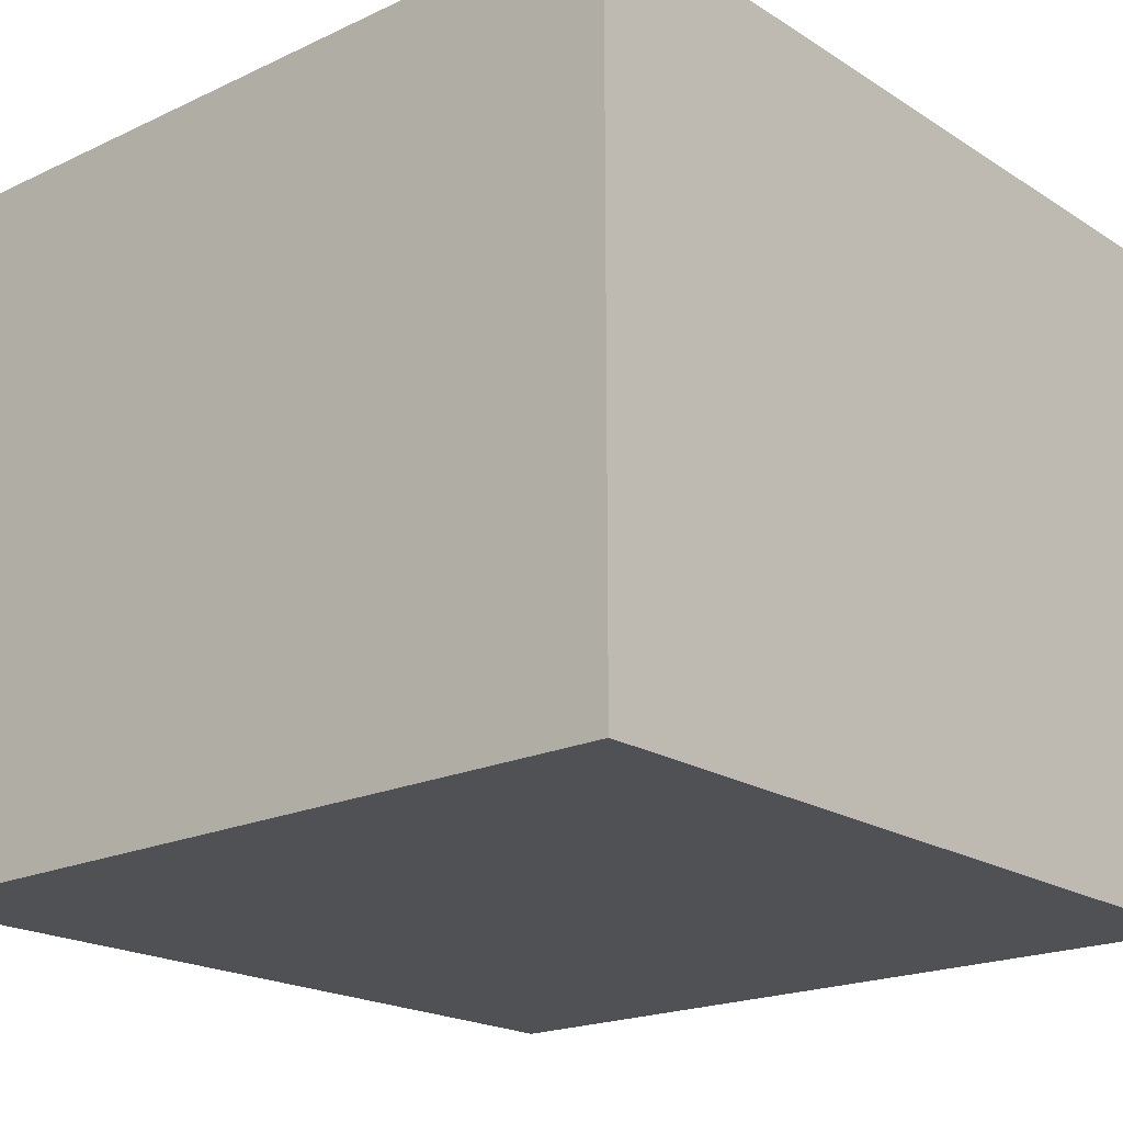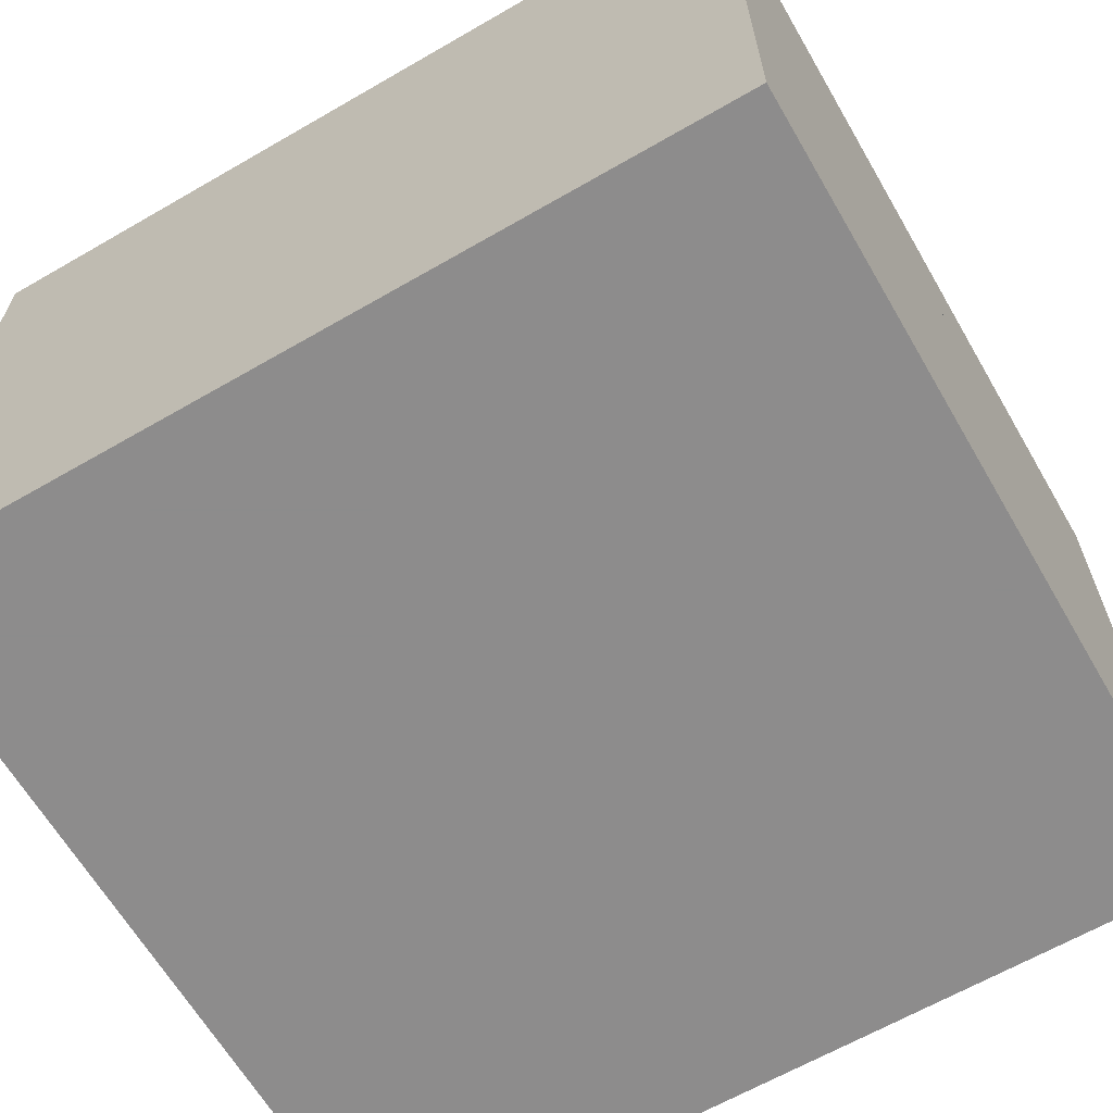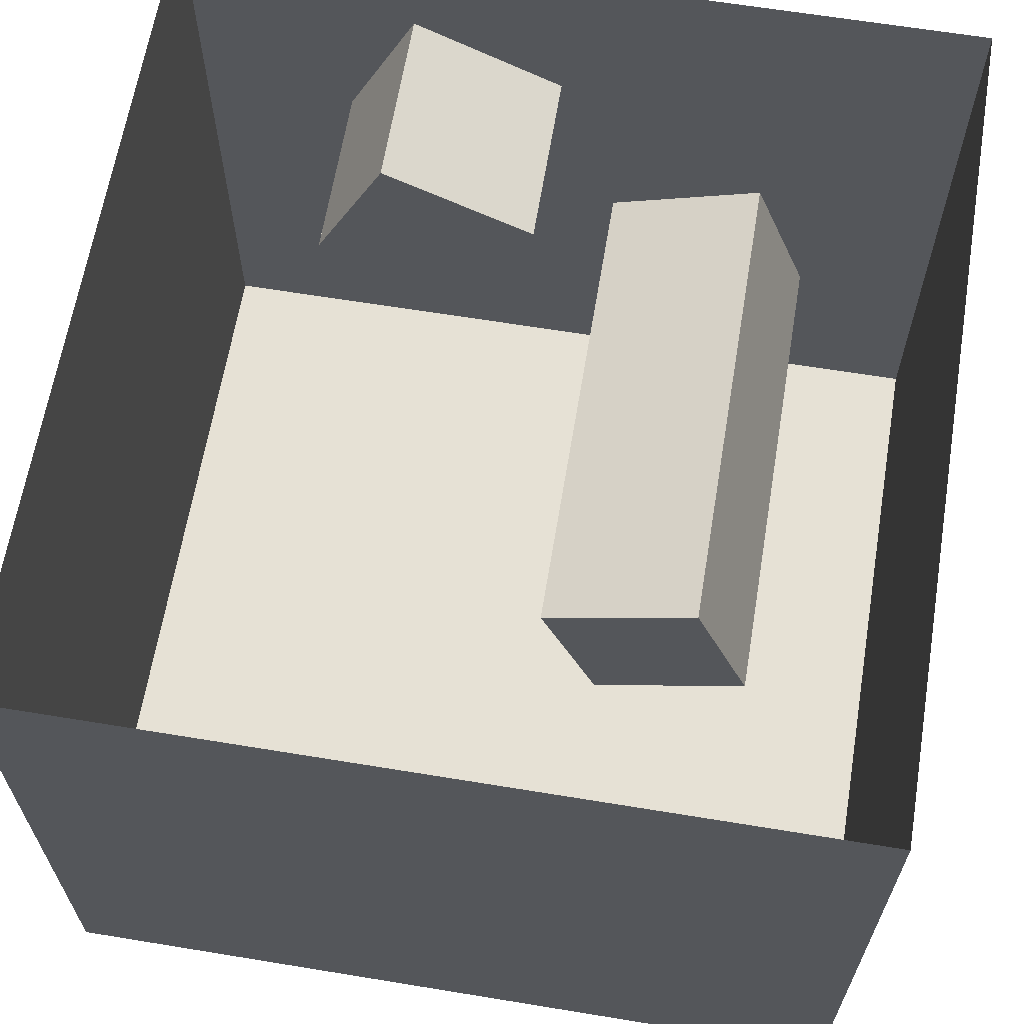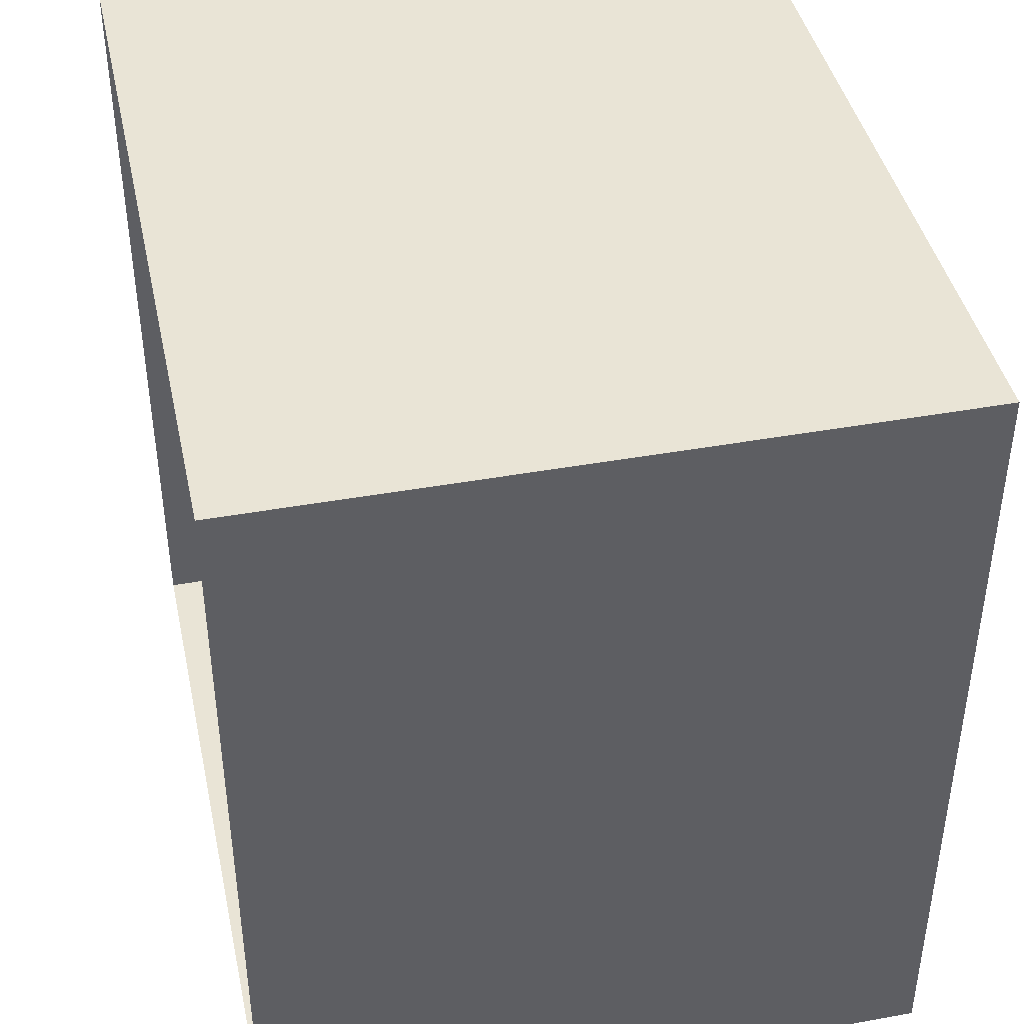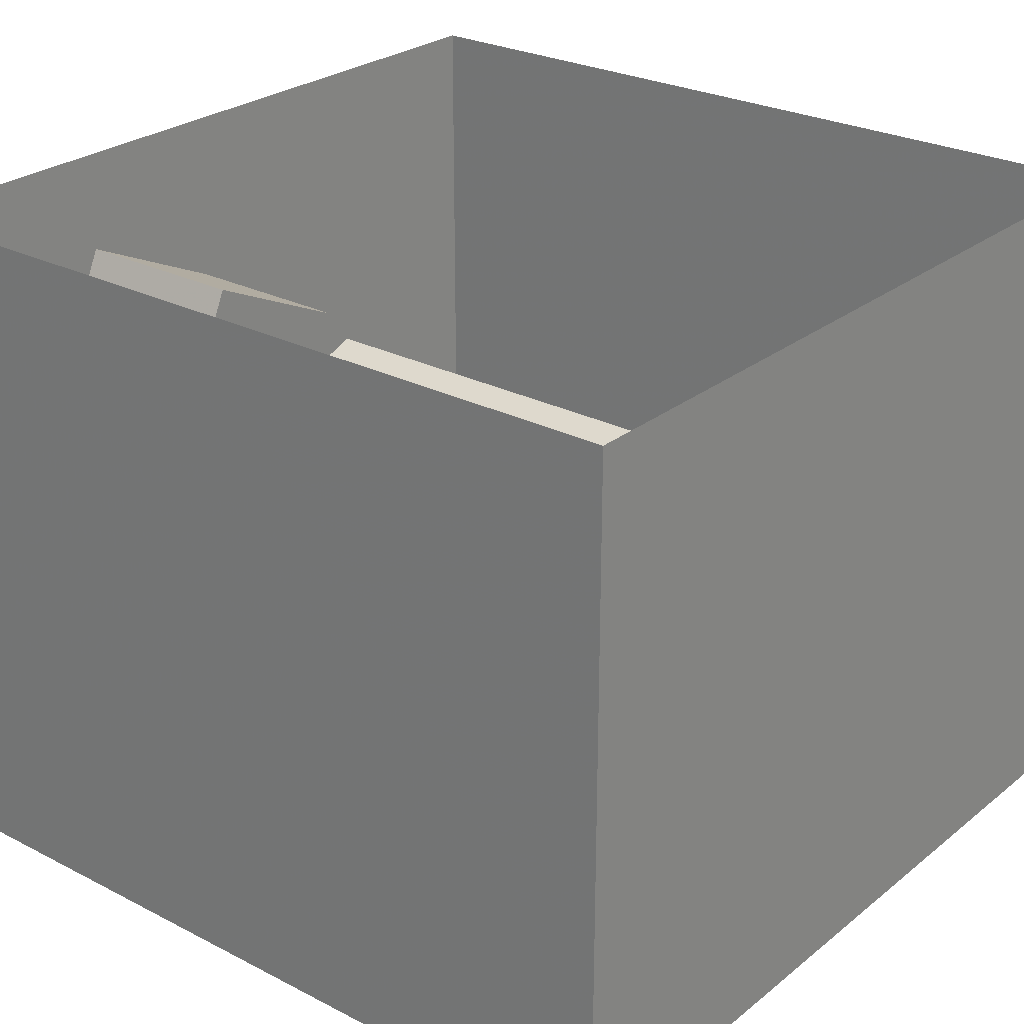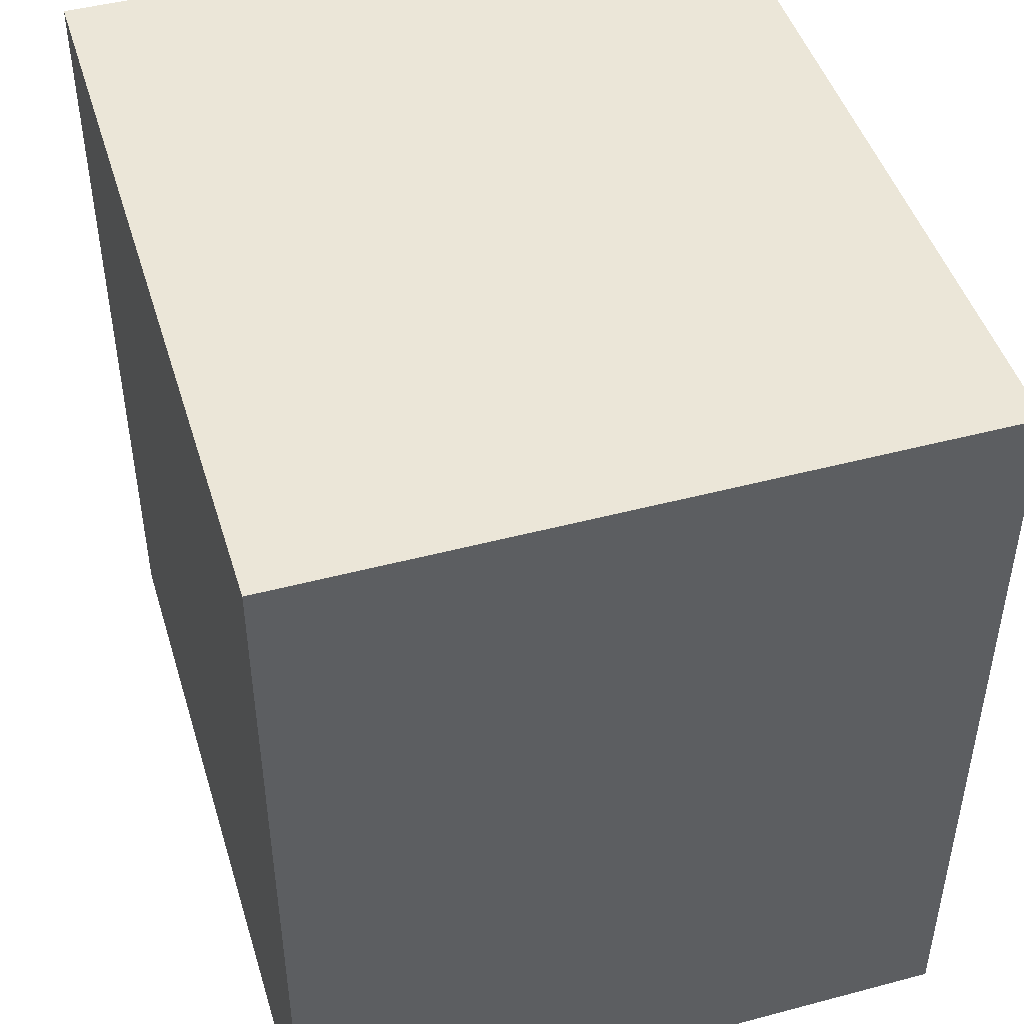
<metadata>
{"format":"obj","ext":"obj","renderer":"f3d","projection":"perspective","resolution":1024,"background":"white","views":[{"elev":-19.9,"azim":-139.2,"up":"+Z"},{"elev":-64.3,"azim":-59.8,"up":"+Z"},{"elev":64.1,"azim":-170.6,"up":"+Z"},{"elev":42.4,"azim":77.8,"up":"+Y"},{"elev":26.3,"azim":129.0,"up":"+Z"},{"elev":46.6,"azim":-106.8,"up":"+Y"}]}
</metadata>
<code>
g default
v 0.9643 0 9.752
v 9.992 0 14.05
v 5.265 0 0.7238
v 14.29 0 5.024
v 0.9643 10.81 9.752
v 9.992 10.81 14.05
v 5.265 10.81 0.7238
v 14.29 10.81 5.024
g ShortBox
f 1 3 4
f 4 2 1
f 5 6 8
f 8 7 5
f 1 2 6
f 6 5 1
f 2 4 8
f 8 6 2
f 4 3 7
f 7 8 4
f 3 1 5
f 5 7 3
g default
v -12.03 0 1.154
v -2.675 0 -2.381
v -15.56 0 -8.201
v -6.21 0 -11.74
v -12.03 30 1.154
v -2.675 30 -2.381
v -15.56 30 -8.201
v -6.21 30 -11.74
g TallBox
f 9 11 12
f 12 10 9
f 13 14 16
f 16 15 13
f 9 10 14
f 14 13 9
f 10 12 16
f 16 14 10
f 12 11 15
f 15 16 12
f 11 9 13
f 13 15 11
g default
v -23.64 0 20
v 23.64 0 20
v -23.64 0 -20
v 23.64 0 -20
g Floor
f 19 17 20
f 18 20 17
g default
v -23.64 48.85 20
v 23.64 48.85 20
v -23.64 48.85 -20
v 23.64 48.85 -20
g Ceiling
f 22 21 24
f 23 24 21
g default
v -23.64 0 20
v -23.64 0 -20
v -23.64 48.85 20
v -23.64 48.85 -20
g LeftWall
f 25 26 27
f 28 27 26
g default
v 23.64 0 20
v 23.64 0 -20
v 23.64 48.85 20
v 23.64 48.85 -20
g RightWall
f 30 29 32
f 31 32 29
g default
v -23.64 0 -20
v 23.64 0 -20
v -23.64 48.85 -20
v 23.64 48.85 -20
g BackWall
f 33 34 35
f 36 35 34

</code>
